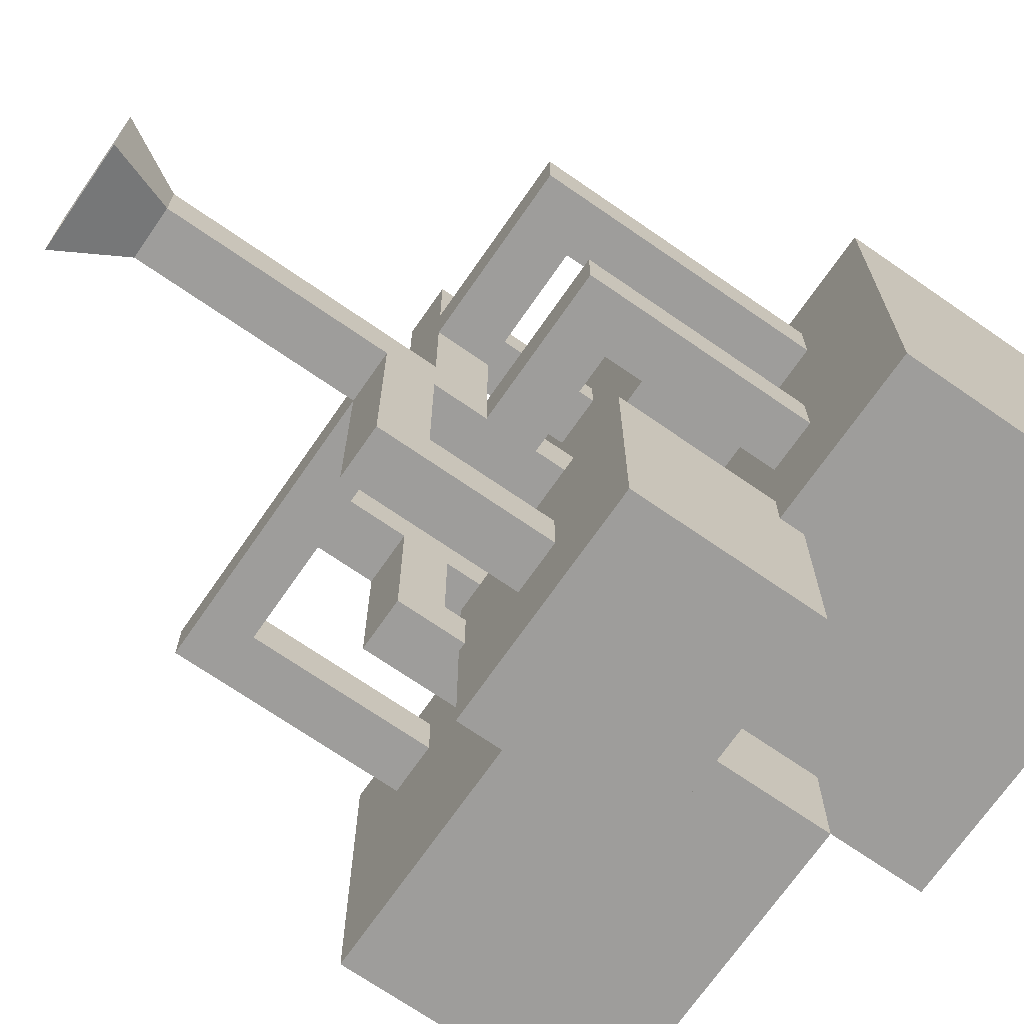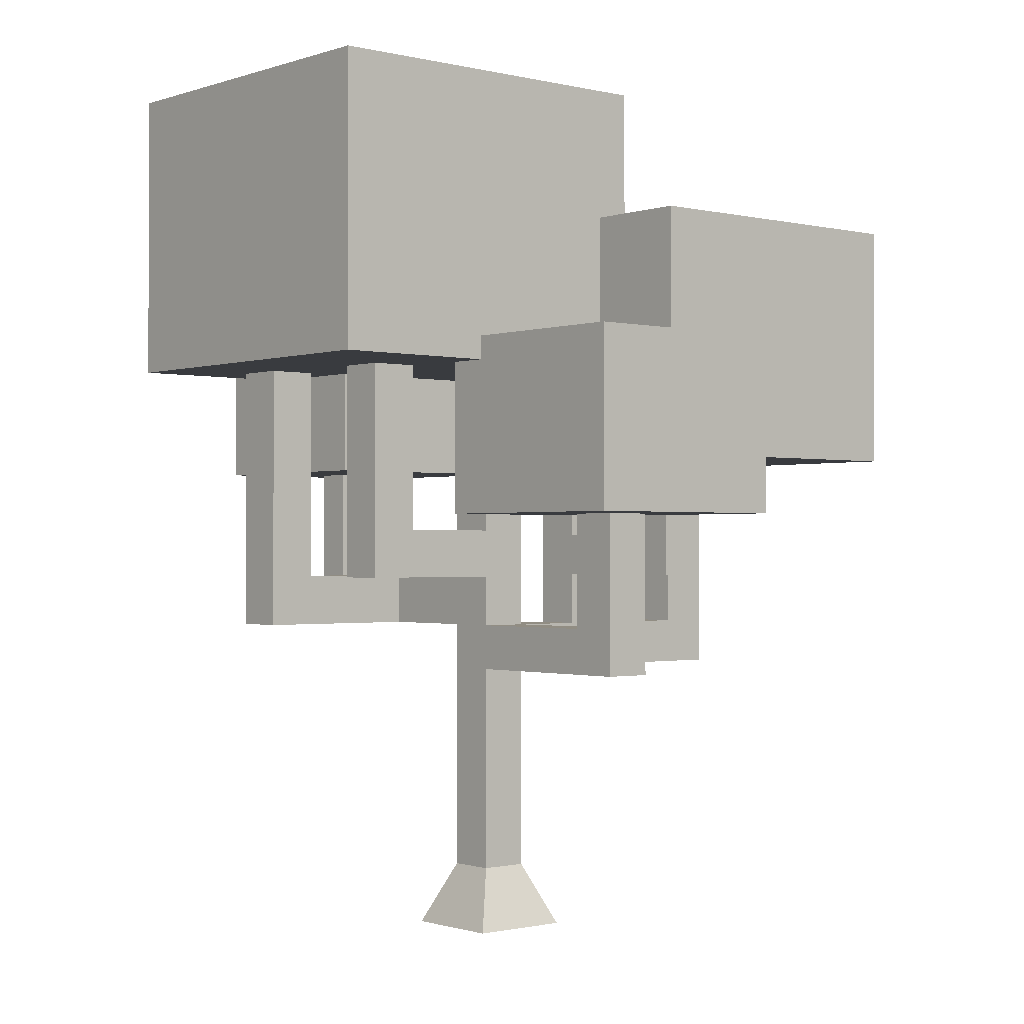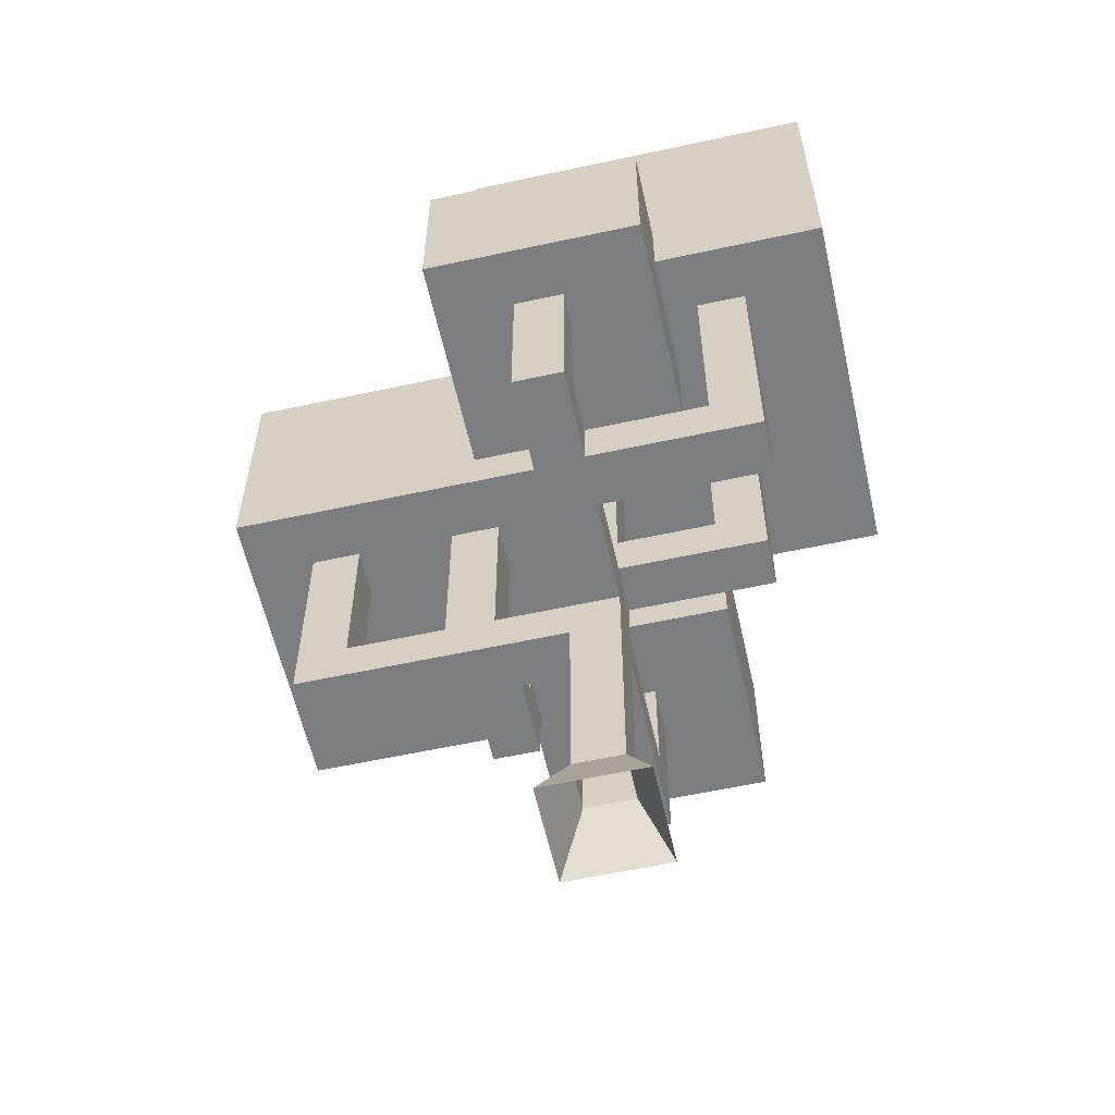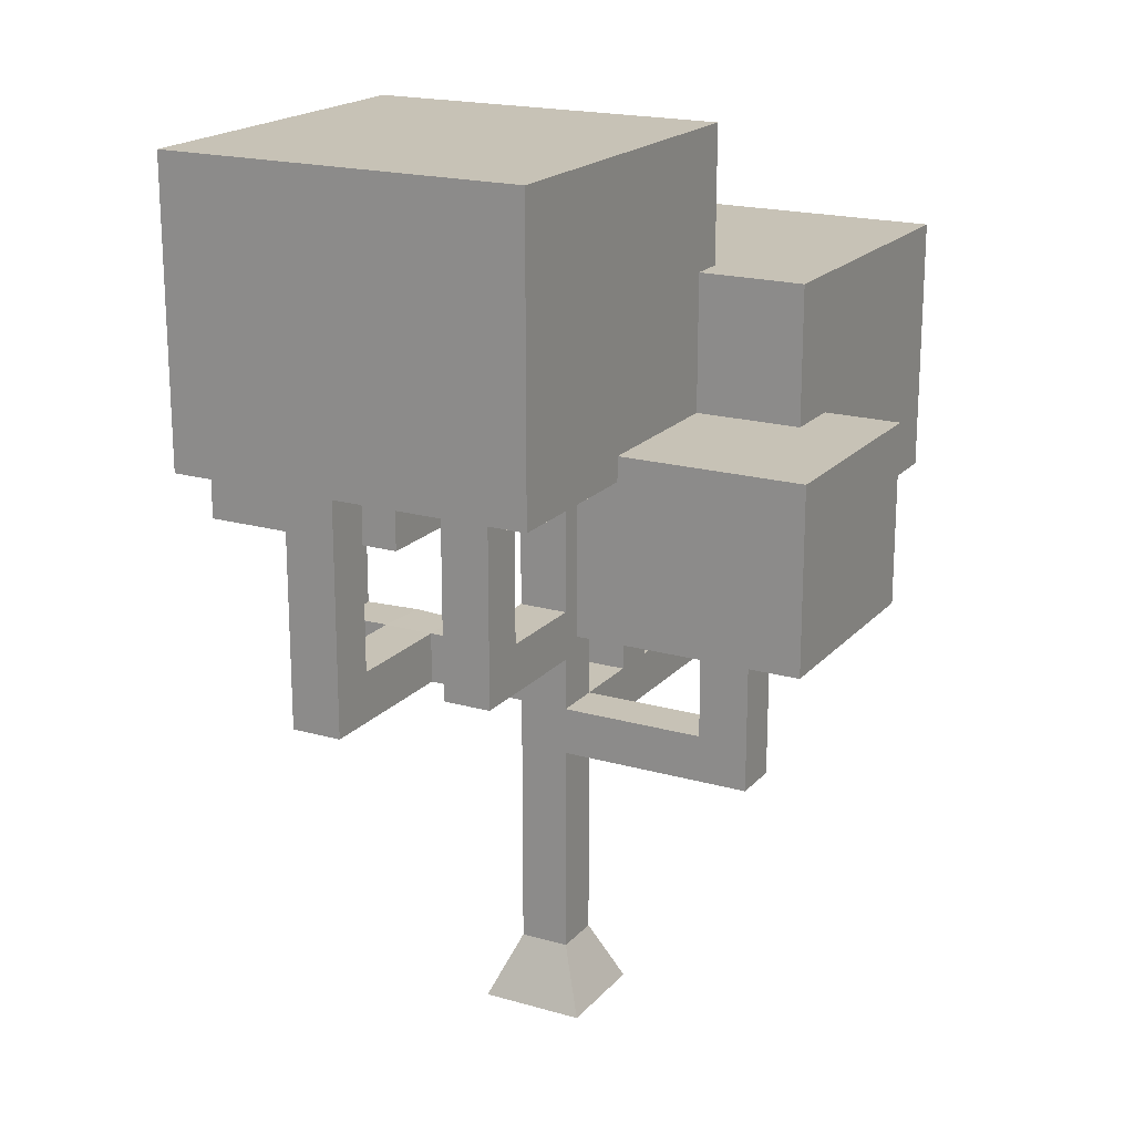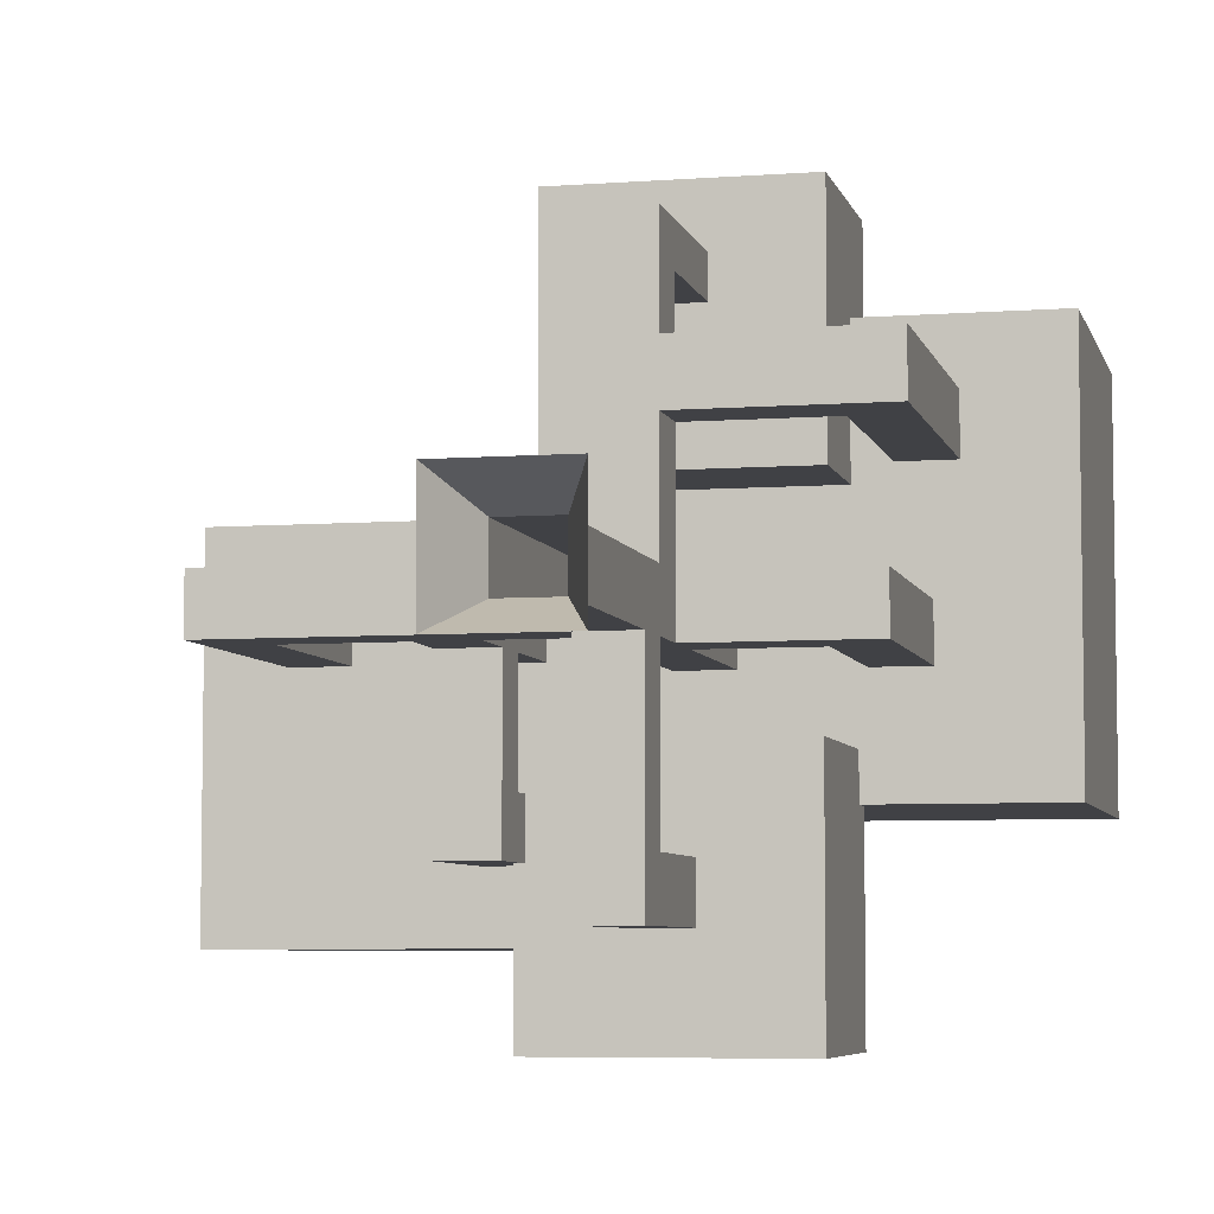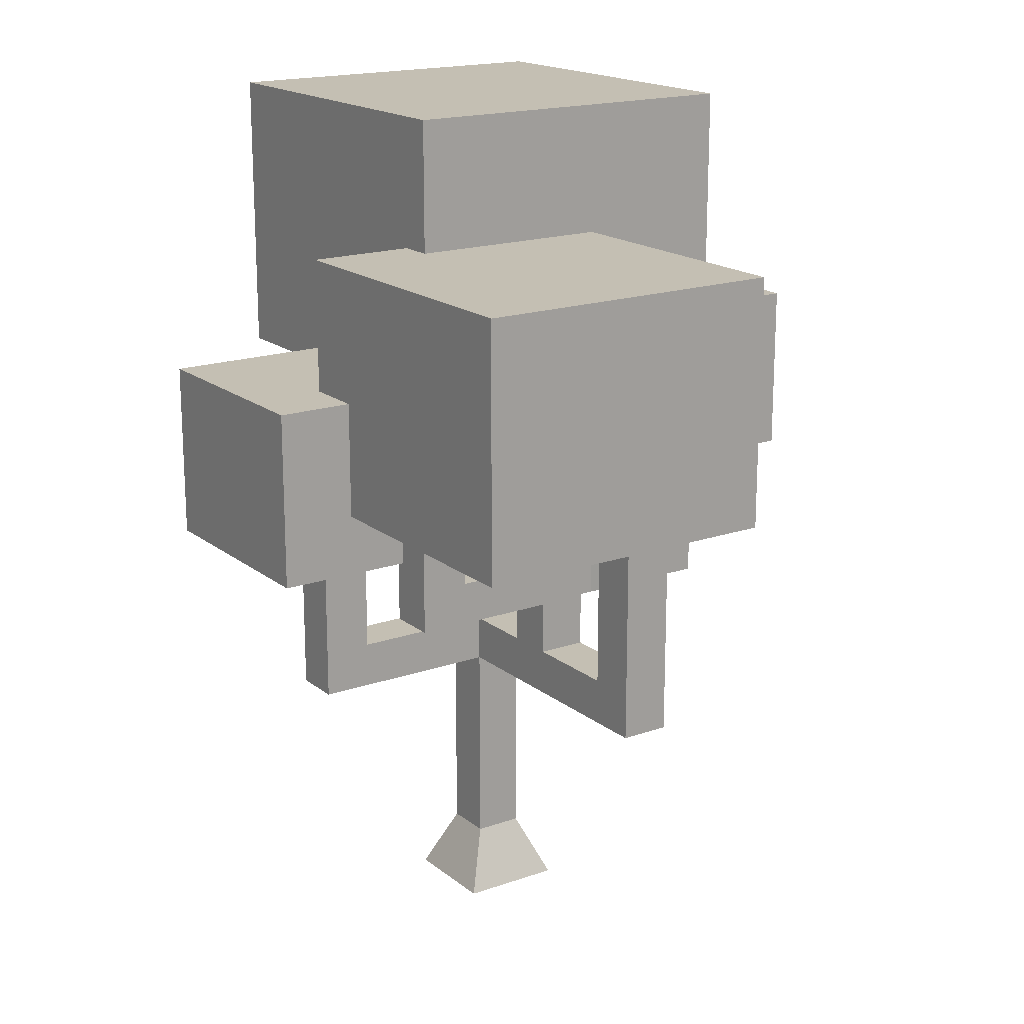
<metadata>
{"format":"obj","ext":"obj","renderer":"f3d","projection":"perspective","resolution":1024,"background":"white","views":[{"elev":-70.4,"azim":55.3,"up":"+Z"},{"elev":-1.0,"azim":139.6,"up":"+Y"},{"elev":-59.0,"azim":12.6,"up":"+Y"},{"elev":19.1,"azim":118.3,"up":"+Y"},{"elev":-5.9,"azim":13.1,"up":"+Z"},{"elev":17.9,"azim":-124.2,"up":"+Y"}]}
</metadata>
<code>
o forest4_Cube.082
v 0.759 0 0.759
v 0.3614 5.468 0.3614
v -0.759 0 0.759
v -0.3614 5.468 0.3614
v 0.759 0 -0.759
v 0.3614 5.468 -0.3614
v -0.759 0 -0.759
v -0.3614 5.468 -0.3614
v 0.3614 4.709 0.3614
v -0.3614 4.709 0.3614
v -0.3614 4.709 -0.3614
v 0.3614 4.709 -0.3614
v 0.3614 4.709 3.976
v 0.3614 5.468 3.976
v -0.3614 5.468 3.976
v -0.3614 4.709 3.976
v -0.3614 5.468 3.434
v 0.3614 5.468 3.434
v -0.3614 4.709 3.434
v 0.3614 4.709 3.434
v 0.3614 7.998 3.976
v -0.3614 7.998 3.976
v -0.3614 7.998 3.434
v 0.3614 7.998 3.434
v 0.3614 9.805 0.3614
v -0.3614 9.805 0.3614
v -0.3614 9.805 -0.3614
v 0.3614 9.805 -0.3614
v 0.3614 6.191 0.3614
v -0.3614 6.191 0.3614
v 0.3614 6.191 -0.3614
v -0.3614 6.191 -0.3614
v 1.807 5.468 -0.3614
v 1.807 5.468 0.3614
v 1.807 6.191 0.3614
v 1.807 6.191 -0.3614
v 2.53 5.468 -0.3614
v 2.53 5.468 0.3614
v 2.53 6.191 0.3614
v 2.53 6.191 -0.3614
v 1.807 9.082 -0.3614
v 1.807 9.082 0.3614
v 2.53 9.082 -0.3614
v 2.53 9.082 0.3614
v -0.3614 4.026 0.3614
v -0.3614 4.026 -0.3614
v 0.3614 4.026 -0.3614
v 0.3614 4.026 0.3614
v -1.446 4.709 0.3614
v -1.446 4.709 -0.3614
v -1.446 4.026 0.3614
v -1.446 4.026 -0.3614
v -2.169 4.709 0.3614
v -2.169 4.709 -0.3614
v -2.169 4.026 0.3614
v -2.169 4.026 -0.3614
v -1.446 7.75 0.3614
v -1.446 7.75 -0.3614
v -2.169 7.75 0.3614
v -2.169 7.75 -0.3614
v -2.169 6.129 -0.3614
v -1.446 6.129 -0.3614
v -1.446 6.129 0.3614
v -2.169 6.129 0.3614
v -1.446 5.495 -0.3614
v -1.446 5.495 0.3614
v -2.169 5.495 0.3614
v -2.169 5.495 -0.3614
v -2.169 5.495 -1.807
v -2.169 6.129 -1.807
v -1.446 6.129 -1.807
v -1.446 5.495 -1.807
v -2.169 5.495 -2.53
v -2.169 6.129 -2.53
v -1.446 6.129 -2.53
v -1.446 5.495 -2.53
v -2.169 8.992 -1.807
v -1.446 8.992 -1.807
v -2.169 8.992 -2.53
v -1.446 8.992 -2.53
v -0.3614 4.709 -2.477
v 0.3614 4.709 -2.477
v -0.3614 4.026 -2.477
v 0.3614 4.026 -2.477
v -0.3614 4.709 -3.2
v 0.3614 4.709 -3.2
v -0.3614 4.026 -3.2
v 0.3614 4.026 -3.2
v -0.3614 7.039 -2.477
v 0.3614 7.039 -2.477
v -0.3614 7.039 -3.2
v 0.3614 7.039 -3.2
v 0.3614 5.468 1.884
v 0.3614 4.709 1.884
v -0.3614 5.468 1.884
v -0.3614 4.709 1.884
v -0.4074 5.478 2.599
v -0.3614 4.709 2.659
v 0.3614 5.468 2.659
v 0.3614 4.709 2.659
v 2.113 5.468 2.659
v 2.113 5.468 1.884
v 2.113 4.709 2.659
v 2.113 4.709 1.884
v 2.836 5.468 2.659
v 2.836 5.468 1.884
v 2.836 4.709 2.659
v 2.836 4.709 1.884
v 2.113 9.444 2.659
v 2.113 9.444 1.884
v 2.836 9.444 2.659
v 2.836 9.444 1.884
v -3.614 4.709 0.3614
v -3.614 4.709 -0.3614
v -3.614 4.026 0.3614
v -3.614 4.026 -0.3614
v -4.337 4.709 0.3614
v -4.337 4.709 -0.3614
v -4.337 4.026 0.3614
v -4.337 4.026 -0.3614
v -3.614 7.431 0.3614
v -3.614 7.431 -0.3614
v -4.337 7.431 0.3614
v -4.337 7.431 -0.3614
v -0.3614 0.9222 0.3614
v -0.3614 0.9222 -0.3614
v 0.3614 0.9222 -0.3614
v 0.3614 0.9222 0.3614
v 1.635 7.16 4.78
v 1.635 9.678 4.78
v -1.5 7.16 4.78
v -1.5 9.678 4.78
v 1.635 7.16 1.644
v 1.635 9.678 1.644
v -1.5 7.16 1.644
v -1.5 9.678 1.644
v 1.635 8.656 4.78
v -1.5 8.656 4.78
v -1.5 8.656 1.644
v 1.635 8.656 1.644
v -0.6985 7.328 1.205
v -0.6985 11.03 1.205
v -5.312 7.328 1.205
v -5.312 11.03 1.205
v -0.6985 7.328 -3.409
v -0.6985 11.03 -3.409
v -5.312 7.328 -3.409
v -5.312 11.03 -3.409
v -0.6985 9.53 1.205
v -5.312 9.53 1.205
v -5.312 9.53 -3.409
v -0.6985 9.53 -3.409
v 4.136 8.702 3.494
v 4.136 13 3.494
v -1.21 8.702 3.494
v -1.21 13 3.494
v 4.136 8.702 -1.853
v 4.136 13 -1.853
v -1.21 8.702 -1.853
v -1.21 13 -1.853
v 4.136 11.25 3.494
v -1.21 11.25 3.494
v -1.21 11.25 -1.853
v 4.136 11.25 -1.853
v 1.701 6.428 -1.252
v 1.701 9.053 -1.252
v -1.567 6.428 -1.252
v -1.567 9.053 -1.252
v 1.701 6.428 -4.52
v 1.701 9.053 -4.52
v -1.567 6.428 -4.52
v -1.567 9.053 -4.52
v 1.701 7.988 -1.252
v -1.567 7.988 -1.252
v -1.567 7.988 -4.52
v 1.701 7.988 -4.52
f 17 15 22 23
f 10 4 8 11
f 11 8 6 12
f 12 6 2 9
f 30 29 25 26
f 47 12 9 48
f 11 12 82 81
f 10 11 50 49
f 48 9 10 45
f 13 14 15 16
f 17 19 16 15
f 20 18 14 13
f 19 20 13 16
f 98 100 20 19
f 100 99 18 20
f 97 98 19 17
f 99 97 17 18
f 18 17 23 24
f 14 18 24 21
f 15 14 21 22
f 29 31 28 25
f 32 30 26 27
f 31 32 27 28
f 6 8 32 31
f 8 4 30 32
f 2 6 33 34
f 4 2 29 30
f 35 34 38 39
f 31 29 35 36
f 6 31 36 33
f 29 2 34 35
f 38 37 40 39
f 33 36 40 37
f 34 33 37 38
f 35 39 44 42
f 39 40 43 44
f 36 35 42 41
f 40 36 41 43
f 128 48 45 125
f 125 45 46 126
f 126 46 47 127
f 50 52 56 54
f 45 10 49 51
f 46 45 51 52
f 11 46 52 50
f 56 55 115 116
f 62 61 60 58
f 52 51 55 56
f 51 49 53 55
f 63 62 58 57
f 64 63 57 59
f 61 64 59 60
f 68 67 64 61
f 67 66 63 64
f 66 65 62 63
f 68 61 70 69
f 50 54 68 65
f 49 50 65 66
f 53 49 66 67
f 54 53 67 68
f 71 72 76 75
f 61 62 71 70
f 65 68 69 72
f 62 65 72 71
f 76 73 74 75
f 69 70 74 73
f 72 69 73 76
f 71 75 80 78
f 75 74 79 80
f 74 70 77 79
f 70 71 78 77
f 82 84 88 86
f 47 46 83 84
f 12 47 84 82
f 46 11 81 83
f 87 85 86 88
f 92 86 85 91
f 84 83 87 88
f 83 81 85 87
f 81 89 91 85
f 82 90 89 81
f 86 92 90 82
f 2 4 95 93
f 4 10 96 95
f 9 2 93 94
f 10 9 94 96
f 93 95 97 99
f 95 96 98 97
f 93 99 101 102
f 96 94 100 98
f 104 102 106 108
f 99 100 103 101
f 100 94 104 103
f 94 93 102 104
f 108 106 105 107
f 102 101 109 110
f 101 103 107 105
f 103 104 108 107
f 101 105 111 109
f 106 102 110 112
f 105 106 112 111
f 114 116 120 118
f 55 53 113 115
f 54 56 116 114
f 53 54 114 113
f 119 117 118 120
f 118 117 123 124
f 116 115 119 120
f 115 113 117 119
f 114 118 124 122
f 113 114 122 121
f 117 113 121 123
f 127 47 48 128
f 5 127 128 1
f 7 126 127 5
f 3 125 126 7
f 1 128 125 3
f 137 130 132 138
f 138 132 136 139
f 139 136 134 140
f 140 134 130 137
f 131 135 133 129
f 136 132 130 134
f 133 140 137 129
f 135 139 140 133
f 131 138 139 135
f 129 137 138 131
f 149 142 144 150
f 150 144 148 151
f 151 148 146 152
f 152 146 142 149
f 143 147 145 141
f 148 144 142 146
f 145 152 149 141
f 147 151 152 145
f 143 150 151 147
f 141 149 150 143
f 161 154 156 162
f 162 156 160 163
f 163 160 158 164
f 164 158 154 161
f 155 159 157 153
f 160 156 154 158
f 157 164 161 153
f 159 163 164 157
f 155 162 163 159
f 153 161 162 155
f 173 166 168 174
f 174 168 172 175
f 175 172 170 176
f 176 170 166 173
f 167 171 169 165
f 172 168 166 170
f 169 176 173 165
f 171 175 176 169
f 167 174 175 171
f 165 173 174 167

</code>
